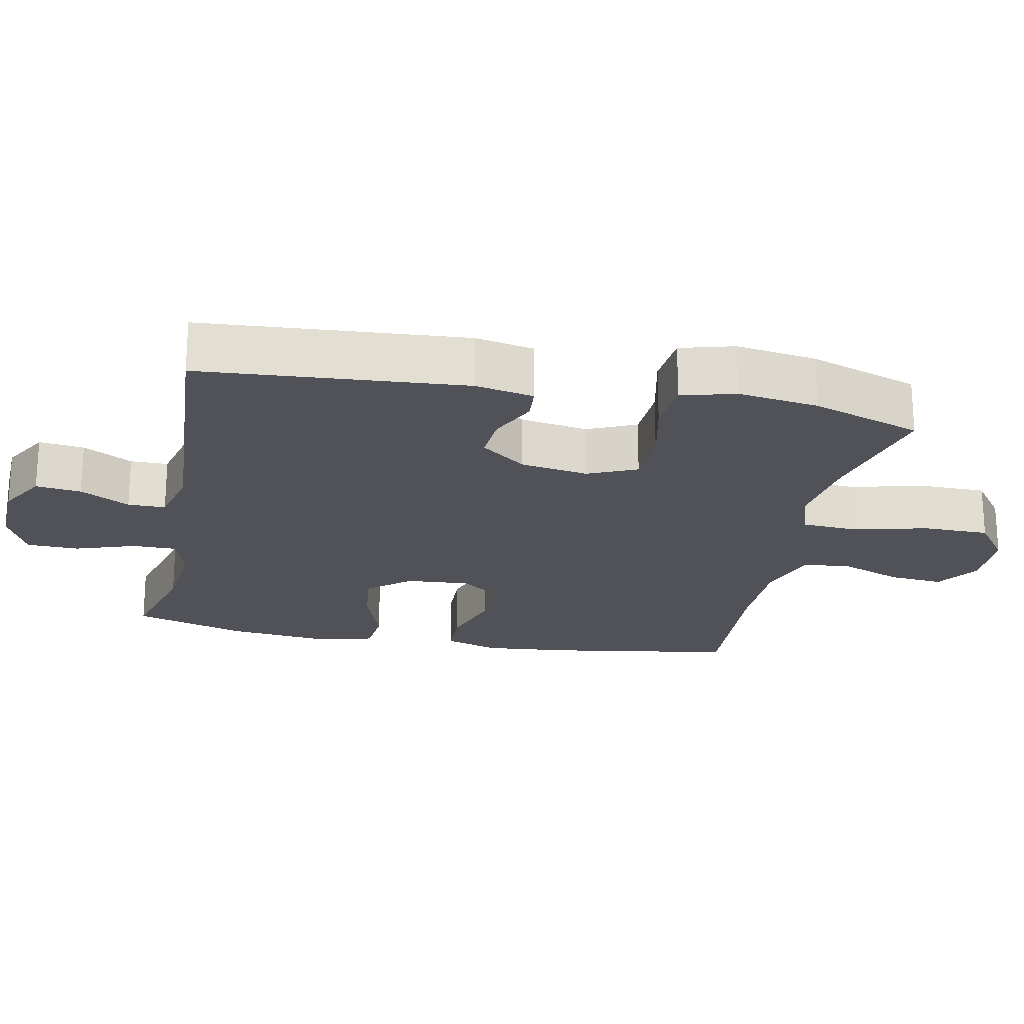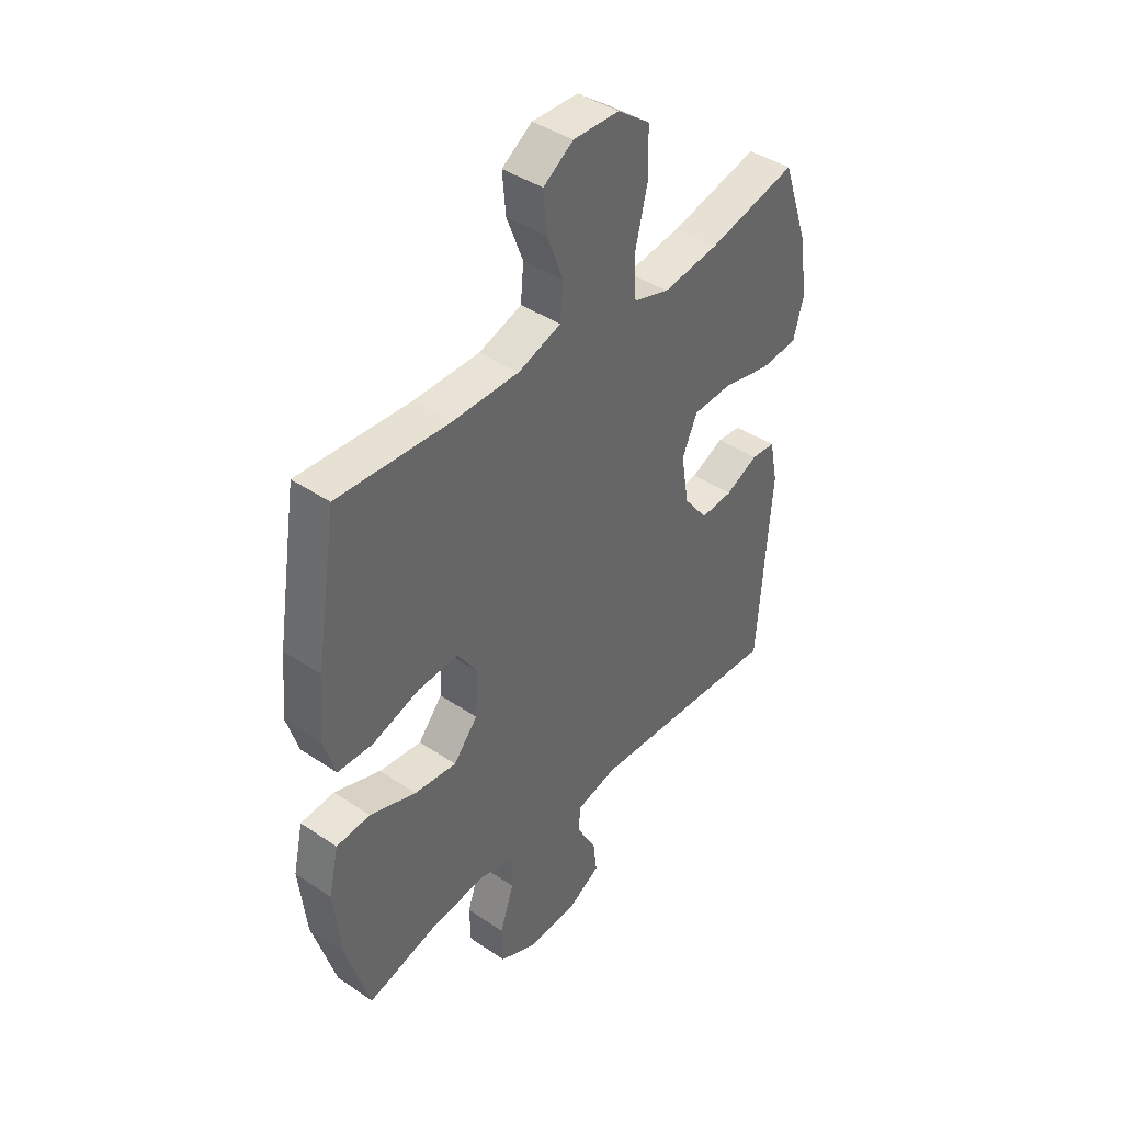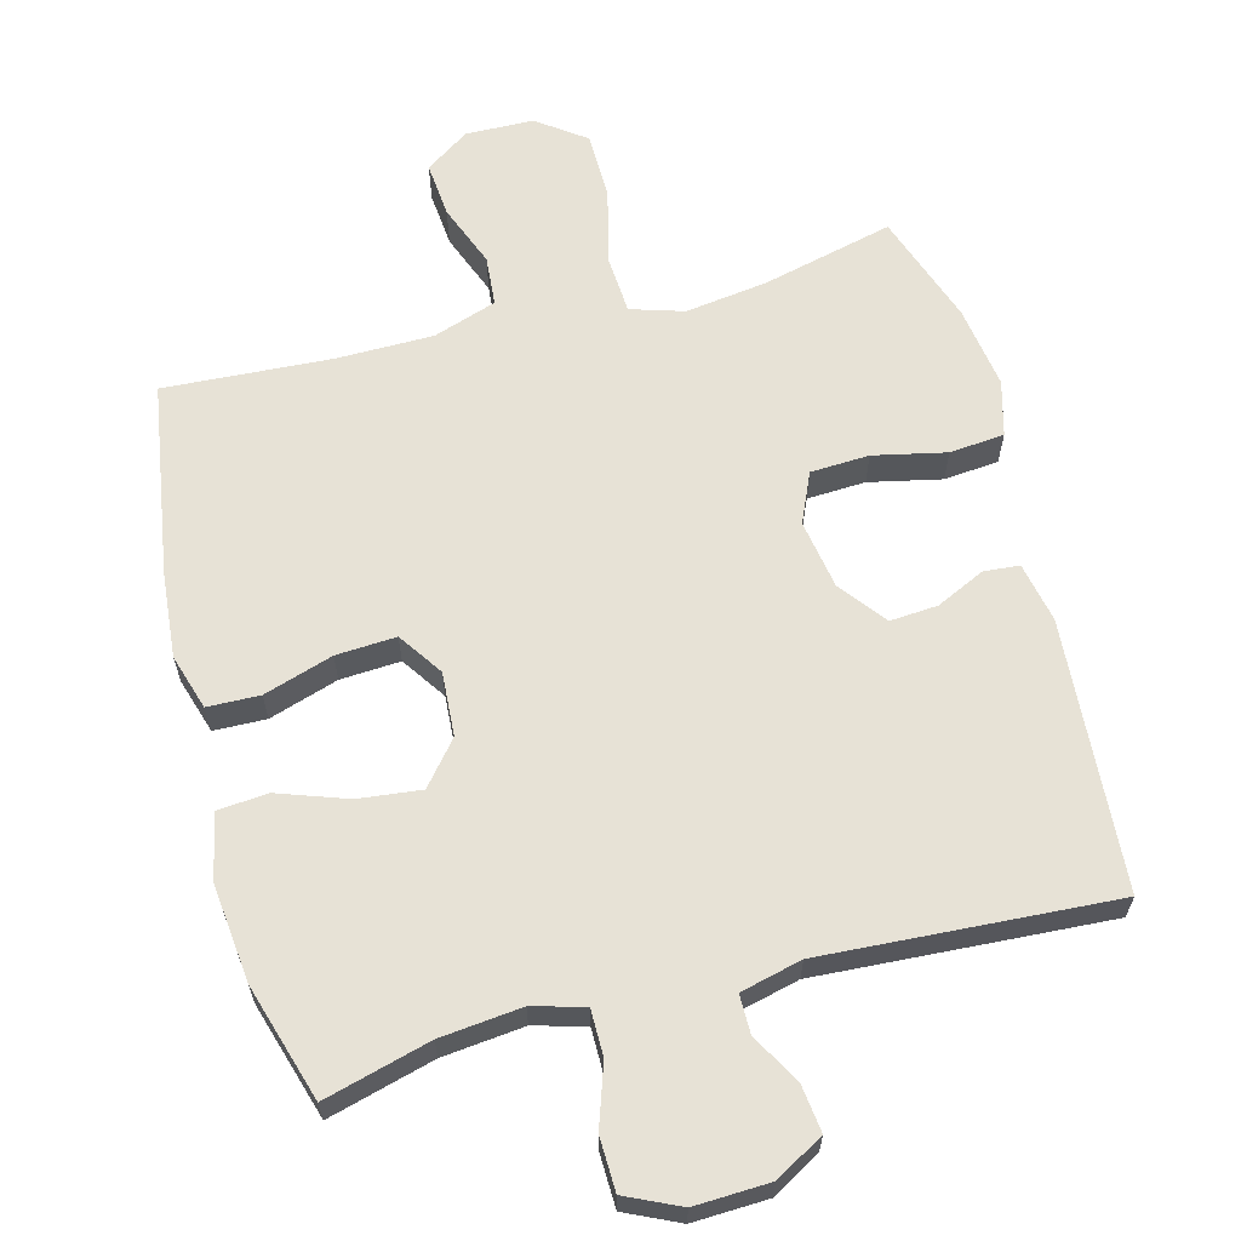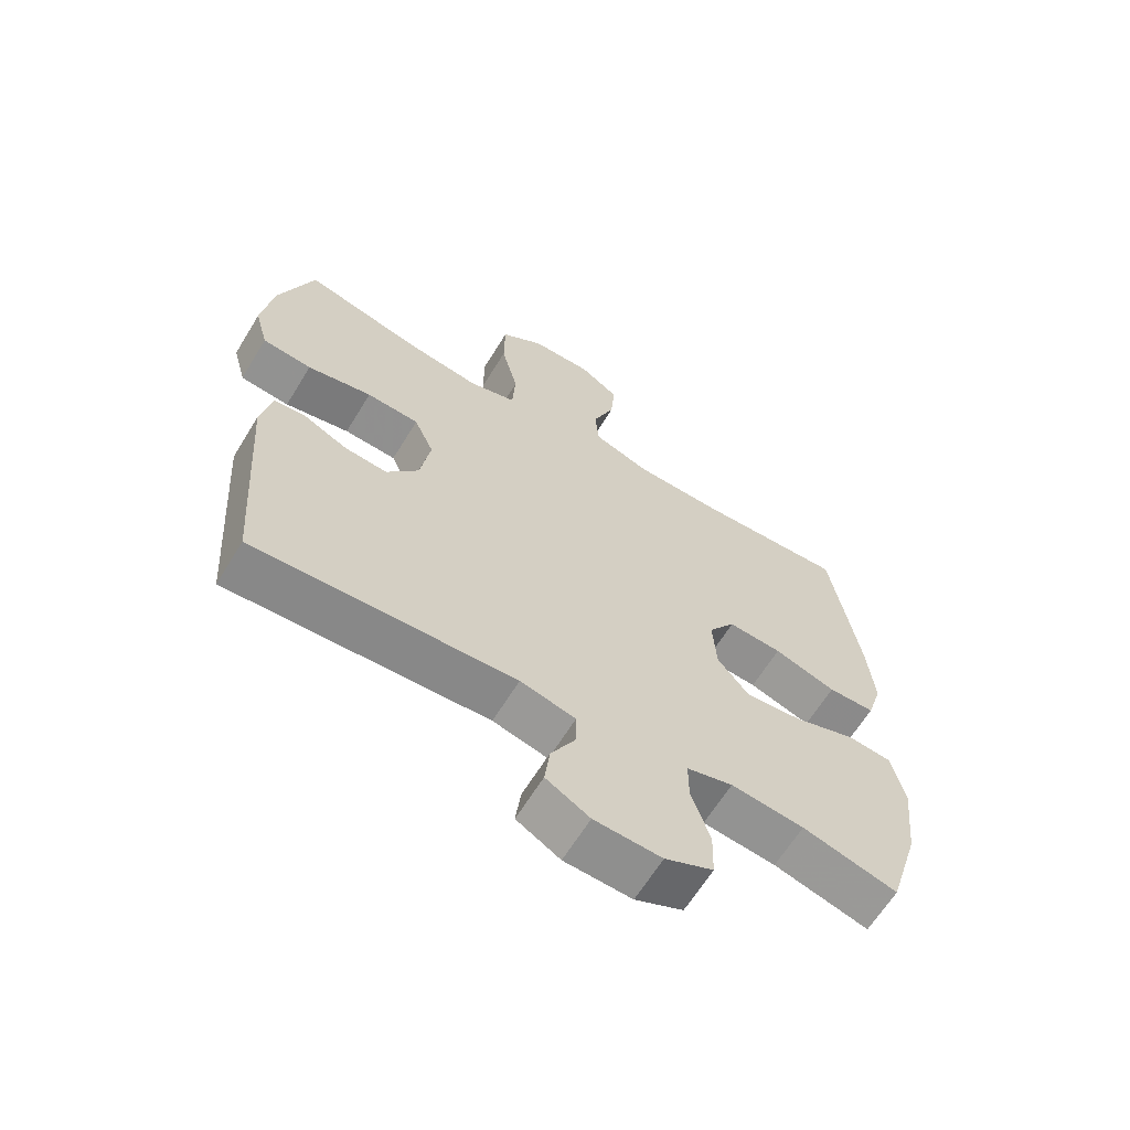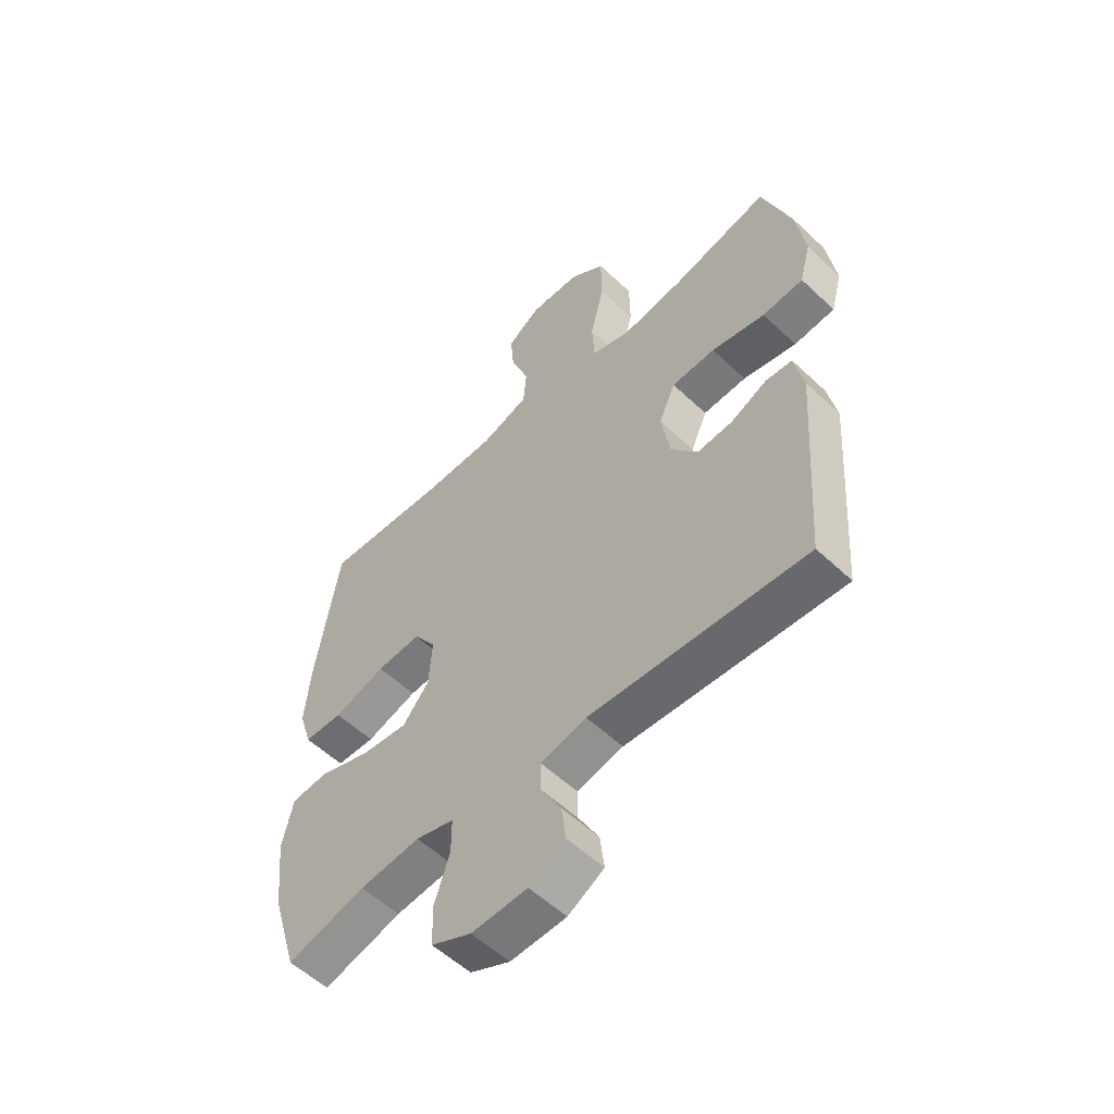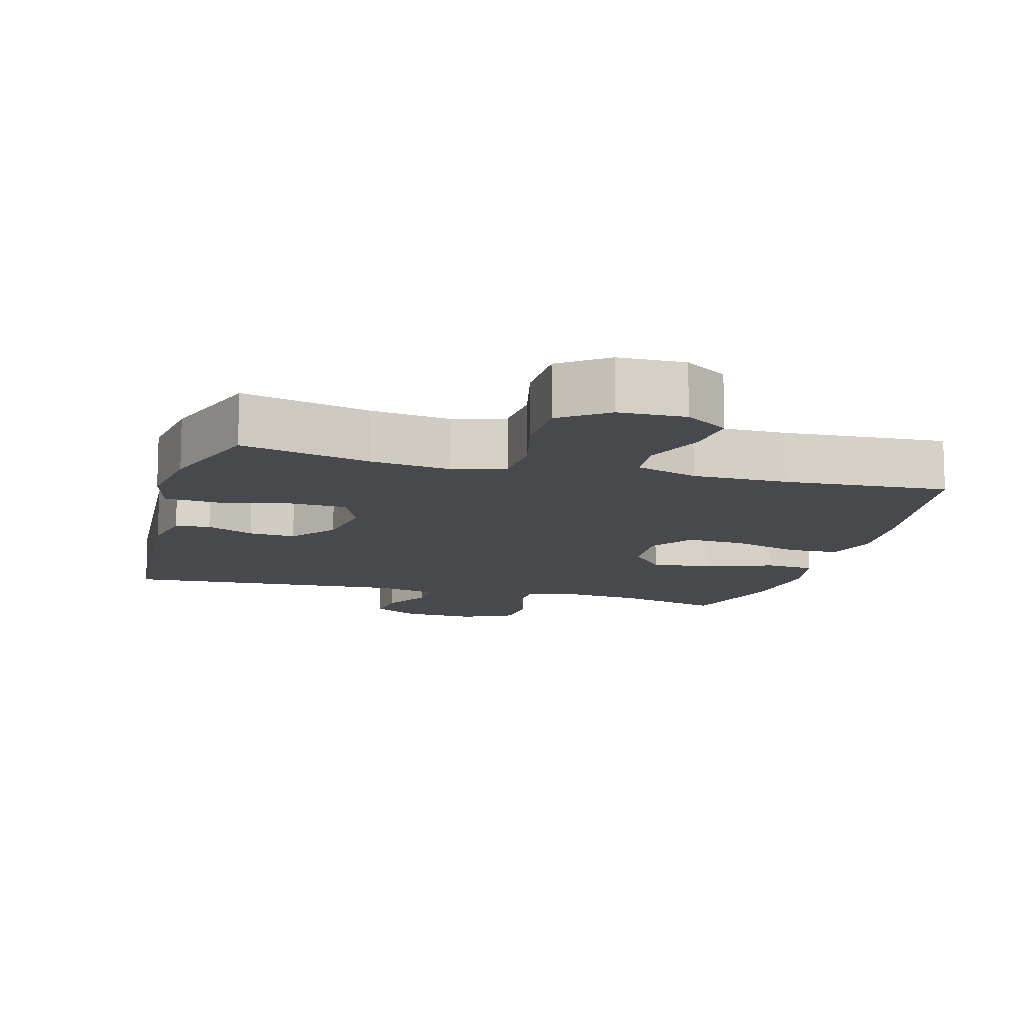
<metadata>
{"format":"obj","ext":"obj","renderer":"f3d","projection":"perspective","resolution":1024,"background":"white","views":[{"elev":-21.5,"azim":-101.3,"up":"+Y"},{"elev":41.6,"azim":129.1,"up":"+Z"},{"elev":63.1,"azim":165.2,"up":"+Y"},{"elev":-64.3,"azim":-31.5,"up":"+Z"},{"elev":-55.6,"azim":-134.7,"up":"+Z"},{"elev":-12.0,"azim":-15.3,"up":"+Y"}]}
</metadata>
<code>
v -0.5 0.07 -0.5
v -0.527 0.07 -0.122
v -0.51 0.07 -0.038
v -0.46 0.07 -0.034
v -0.392 0.07 -0.066
v -0.325 0.07 -0.071
v -0.275 0.07 -0.006
v -0.259 0.07 0.091
v -0.29 0.07 0.161
v -0.372 0.07 0.165
v -0.473 0.07 0.143
v -0.55 0.07 0.15
v -0.571 0.07 0.227
v -0.554 0.07 0.343
v -0.5 0.07 0.5
v -0.316 0.07 0.455
v -0.201 0.07 0.439
v -0.127 0.07 0.462
v -0.122 0.07 0.542
v -0.148 0.07 0.649
v -0.147 0.07 0.744
v -0.08 0.07 0.793
v 0.015 0.07 0.795
v 0.077 0.07 0.753
v 0.07 0.07 0.675
v 0.036 0.07 0.587
v 0.042 0.07 0.517
v 0.131 0.07 0.487
v 0.266 0.07 0.486
v 0.5 0.07 0.5
v 0.543 0.07 0.23
v 0.554 0.07 0.109
v 0.53 0.07 0.031
v 0.457 0.07 0.029
v 0.36 0.07 0.06
v 0.276 0.07 0.065
v 0.234 0.07 0.003
v 0.24 0.07 -0.087
v 0.29 0.07 -0.147
v 0.378 0.07 -0.137
v 0.474 0.07 -0.103
v 0.544 0.07 -0.109
v 0.564 0.07 -0.2
v 0.549 0.07 -0.338
v 0.5 0.07 -0.5
v 0.352 0.07 -0.46
v 0.238 0.07 -0.448
v 0.166 0.07 -0.468
v 0.166 0.07 -0.533
v 0.195 0.07 -0.619
v 0.193 0.07 -0.694
v 0.118 0.07 -0.729
v 0.013 0.07 -0.725
v -0.055 0.07 -0.686
v -0.047 0.07 -0.621
v -0.008 0.07 -0.55
v -0.008 0.07 -0.496
v -0.094 0.07 -0.475
v -0.5 0 -0.5
v -0.527 0 -0.122
v -0.51 0 -0.038
v -0.46 0 -0.034
v -0.392 0 -0.066
v -0.325 0 -0.071
v -0.275 0 -0.006
v -0.259 0 0.091
v -0.29 0 0.161
v -0.372 0 0.165
v -0.473 0 0.143
v -0.55 0 0.15
v -0.571 0 0.227
v -0.554 0 0.343
v -0.5 0 0.5
v -0.316 0 0.455
v -0.201 0 0.439
v -0.127 0 0.462
v -0.122 0 0.542
v -0.148 0 0.649
v -0.147 0 0.744
v -0.08 0 0.793
v 0.015 0 0.795
v 0.077 0 0.753
v 0.07 0 0.675
v 0.036 0 0.587
v 0.042 0 0.517
v 0.131 0 0.487
v 0.266 0 0.486
v 0.5 0 0.5
v 0.543 0 0.23
v 0.554 0 0.109
v 0.53 0 0.031
v 0.457 0 0.029
v 0.36 0 0.06
v 0.276 0 0.065
v 0.234 0 0.003
v 0.24 0 -0.087
v 0.29 0 -0.147
v 0.378 0 -0.137
v 0.474 0 -0.103
v 0.544 0 -0.109
v 0.564 0 -0.2
v 0.549 0 -0.338
v 0.5 0 -0.5
v 0.352 0 -0.46
v 0.238 0 -0.448
v 0.166 0 -0.468
v 0.166 0 -0.533
v 0.195 0 -0.619
v 0.193 0 -0.694
v 0.118 0 -0.729
v 0.013 0 -0.725
v -0.055 0 -0.686
v -0.047 0 -0.621
v -0.008 0 -0.55
v -0.008 0 -0.496
v -0.094 0 -0.475
f 54 55 56
f 53 54 56
f 52 53 56
f 51 52 56
f 50 51 56
f 49 50 56
f 48 49 56 57
f 47 48 57 58
f 44 45 46
f 43 44 46
f 42 43 46
f 41 42 46
f 40 41 46
f 39 40 46 47
f 58 1 2
f 47 58 2
f 39 47 2
f 38 39 2
f 33 34 35
f 32 33 35
f 31 32 35
f 30 31 35
f 29 30 35
f 28 29 35 36
f 27 28 36 37
f 24 25 26
f 23 24 26
f 22 23 26
f 21 22 26
f 20 21 26
f 19 20 26
f 18 19 26 27
f 14 15 16
f 13 14 16
f 12 13 16
f 11 12 16
f 10 11 16
f 9 10 16 17
f 8 9 17 18
f 2 3 4 5
f 2 5 6
f 38 2 6
f 27 37 38
f 18 27 38
f 8 18 38
f 7 8 38
f 6 7 38
f 114 113 112
f 114 112 111
f 114 111 110
f 114 110 109
f 114 109 108
f 114 108 107
f 115 114 107 106
f 116 115 106 105
f 104 103 102
f 104 102 101
f 104 101 100
f 104 100 99
f 104 99 98
f 105 104 98 97
f 60 59 116
f 60 116 105
f 60 105 97
f 60 97 96
f 93 92 91
f 93 91 90
f 93 90 89
f 93 89 88
f 93 88 87
f 94 93 87 86
f 95 94 86 85
f 84 83 82
f 84 82 81
f 84 81 80
f 84 80 79
f 84 79 78
f 84 78 77
f 85 84 77 76
f 74 73 72
f 74 72 71
f 74 71 70
f 74 70 69
f 74 69 68
f 75 74 68 67
f 76 75 67 66
f 63 62 61 60
f 64 63 60
f 64 60 96
f 96 95 85
f 96 85 76
f 96 76 66
f 96 66 65
f 96 65 64
f 1 59 60 2
f 2 60 61 3
f 3 61 62 4
f 4 62 63 5
f 5 63 64 6
f 6 64 65 7
f 7 65 66 8
f 8 66 67 9
f 9 67 68 10
f 10 68 69 11
f 11 69 70 12
f 12 70 71 13
f 13 71 72 14
f 14 72 73 15
f 15 73 74 16
f 16 74 75 17
f 17 75 76 18
f 18 76 77 19
f 19 77 78 20
f 20 78 79 21
f 21 79 80 22
f 22 80 81 23
f 23 81 82 24
f 24 82 83 25
f 25 83 84 26
f 26 84 85 27
f 27 85 86 28
f 28 86 87 29
f 29 87 88 30
f 30 88 89 31
f 31 89 90 32
f 32 90 91 33
f 33 91 92 34
f 34 92 93 35
f 35 93 94 36
f 36 94 95 37
f 37 95 96 38
f 38 96 97 39
f 39 97 98 40
f 40 98 99 41
f 41 99 100 42
f 42 100 101 43
f 43 101 102 44
f 44 102 103 45
f 45 103 104 46
f 46 104 105 47
f 47 105 106 48
f 48 106 107 49
f 49 107 108 50
f 50 108 109 51
f 51 109 110 52
f 52 110 111 53
f 53 111 112 54
f 54 112 113 55
f 55 113 114 56
f 56 114 115 57
f 57 115 116 58
f 58 116 59 1

</code>
